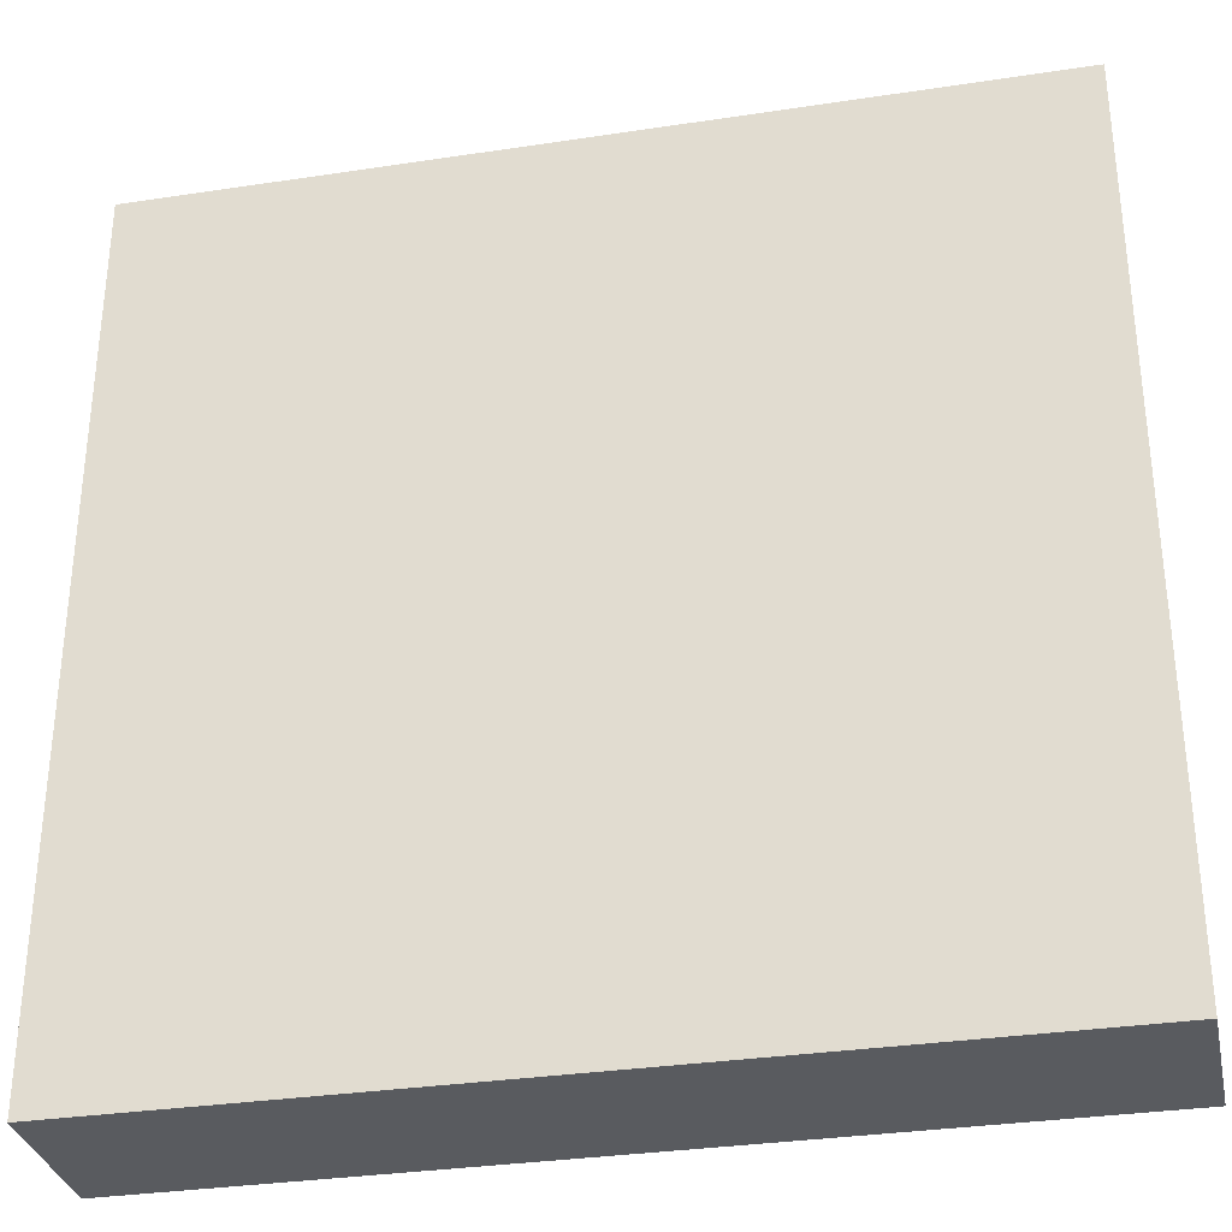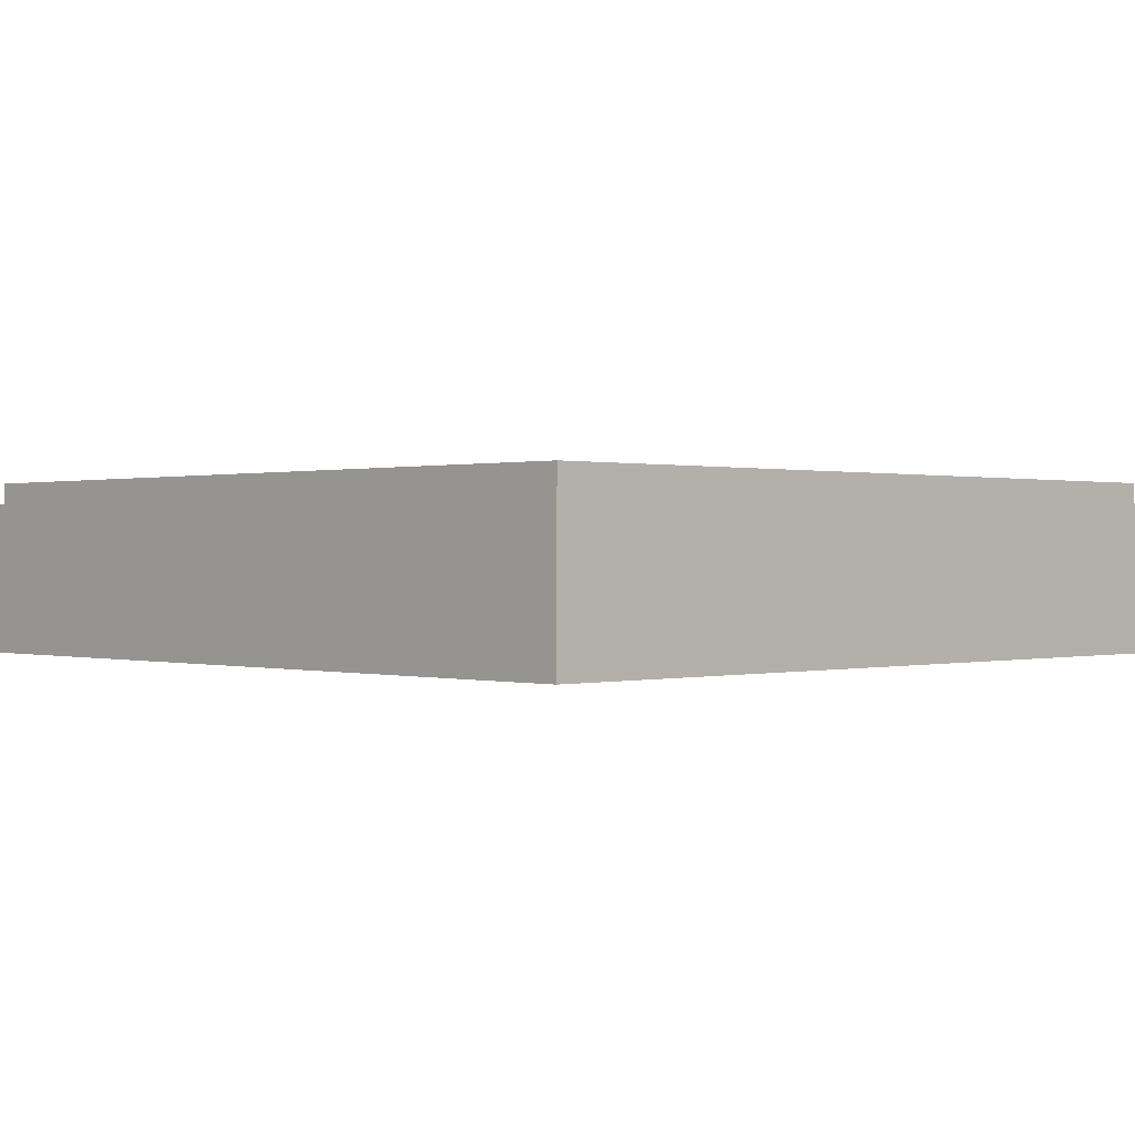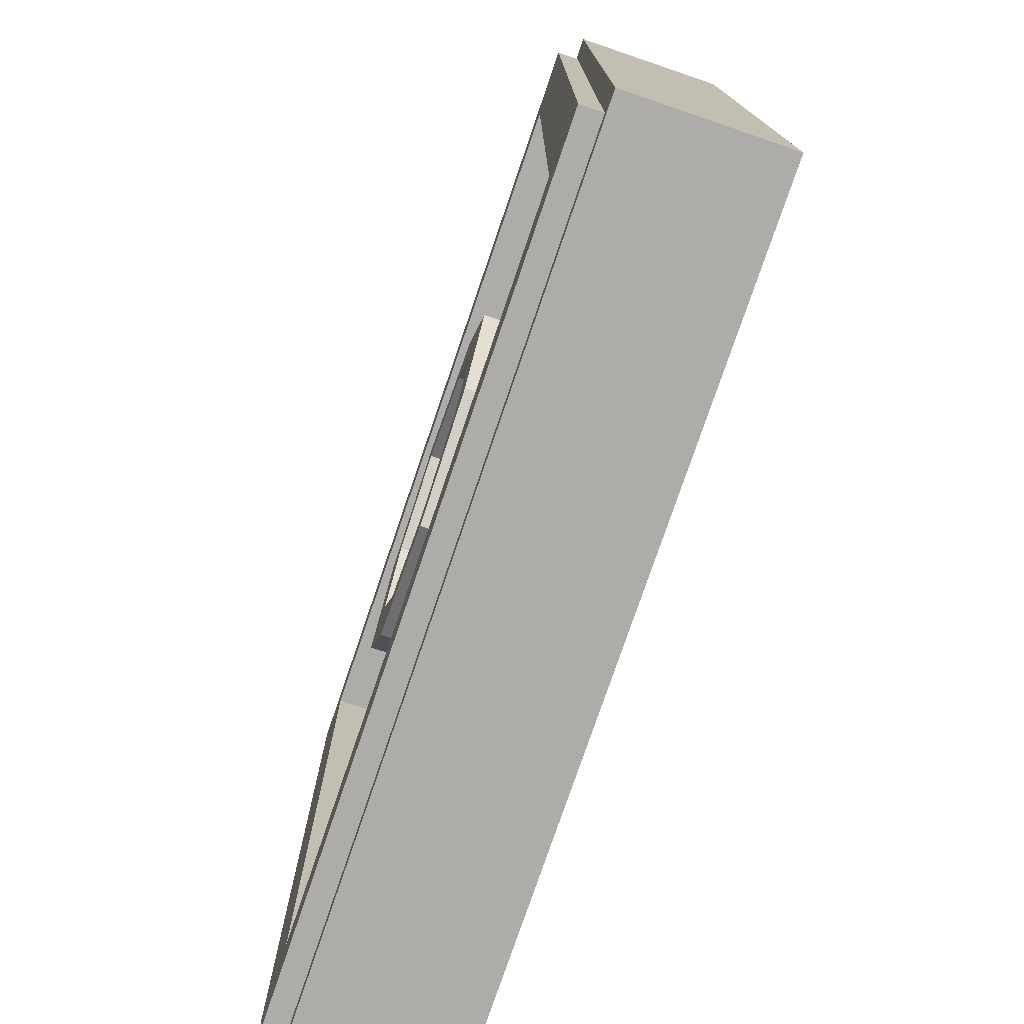
<metadata>
{"format":"obj","ext":"obj","renderer":"f3d","projection":"perspective","resolution":1024,"background":"white","views":[{"elev":-32.5,"azim":11.9,"up":"+Z"},{"elev":0.3,"azim":-44.2,"up":"+Y"},{"elev":-76.8,"azim":-108.8,"up":"+Z"}]}
</metadata>
<code>
v -1 0.35 1
v -1 0 1
v 1 0 1
v 1 0.35 1
v -1 0.35 -1
v -1 0 -1
v -1 0 1
v -1 0.35 1
v 1 0.35 -1
v 1 0 -1
v -1 0 -1
v -1 0.35 -1
v 1 0.35 1
v 1 0 1
v 1 0 -1
v 1 0.35 -1
v -0.95 0.4 0.95
v -0.95 0.35 0.95
v 0.95 0.35 0.95
v 0.95 0.4 0.95
v -0.95 0.4 -0.95
v -0.95 0.35 -0.95
v -0.95 0.35 0.95
v -0.95 0.4 0.95
v 0.95 0.4 -0.95
v 0.95 0.35 -0.95
v -0.95 0.35 -0.95
v -0.95 0.4 -0.95
v 0.95 0.4 0.95
v 0.95 0.35 0.95
v 0.95 0.35 -0.95
v 0.95 0.4 -0.95
v -0.8 0.4 0.8
v -0.8 0.2 0.8
v 0.8 0.2 0.8
v 0.8 0.4 0.8
v -0.8 0.4 -0.8
v -0.8 0.2 -0.8
v -0.8 0.2 0.8
v -0.8 0.4 0.8
v 0.8 0.4 -0.8
v 0.8 0.2 -0.8
v -0.8 0.2 -0.8
v -0.8 0.4 -0.8
v 0.8 0.4 0.8
v 0.8 0.2 0.8
v 0.8 0.2 -0.8
v 0.8 0.4 -0.8
v 0.2121 0.4 0.2121
v 0.3 0.4 0
v 0.3 0.2 0
v 0.2121 0.2 0.2121
v 0 0.4 0.3
v 0.2121 0.4 0.2121
v 0.2121 0.2 0.2121
v 0 0.2 0.3
v -0.2121 0.4 0.2121
v 0 0.4 0.3
v 0 0.2 0.3
v -0.2121 0.2 0.2121
v -0.3 0.4 0
v -0.2121 0.4 0.2121
v -0.2121 0.2 0.2121
v -0.3 0.2 0
v -0.2121 0.4 -0.2121
v -0.3 0.4 0
v -0.3 0.2 0
v -0.2121 0.2 -0.2121
v 0 0.4 -0.3
v -0.2121 0.4 -0.2121
v -0.2121 0.2 -0.2121
v 0 0.2 -0.3
v 0.2121 0.4 -0.2121
v 0 0.4 -0.3
v 0 0.2 -0.3
v 0.2121 0.2 -0.2121
v 0.3 0.4 0
v 0.2121 0.4 -0.2121
v 0.2121 0.2 -0.2121
v 0.3 0.2 0
v 0.2828 0.4 0.2828
v 0.4 0.4 0
v 0.4 0.2 0
v 0.2828 0.2 0.2828
v 0 0.4 0.4
v 0.2828 0.4 0.2828
v 0.2828 0.2 0.2828
v 0 0.2 0.4
v -0.2828 0.4 0.2828
v 0 0.4 0.4
v 0 0.2 0.4
v -0.2828 0.2 0.2828
v -0.4 0.4 0
v -0.2828 0.4 0.2828
v -0.2828 0.2 0.2828
v -0.4 0.2 0
v -0.2828 0.4 -0.2828
v -0.4 0.4 0
v -0.4 0.2 0
v -0.2828 0.2 -0.2828
v 0 0.4 -0.4
v -0.2828 0.4 -0.2828
v -0.2828 0.2 -0.2828
v 0 0.2 -0.4
v 0.2828 0.4 -0.2828
v 0 0.4 -0.4
v 0 0.2 -0.4
v 0.2828 0.2 -0.2828
v 0.4 0.4 0
v 0.2828 0.4 -0.2828
v 0.2828 0.2 -0.2828
v 0.4 0.2 0
v 0.4 0.4 0
v 0.2828 0.4 0.2828
v 0.2121 0.4 0.2121
v 0.3 0.4 0
v 0.2828 0.4 0.2828
v 0 0.4 0.4
v 0 0.4 0.3
v 0.2121 0.4 0.2121
v 0 0.4 0.4
v -0.2828 0.4 0.2828
v -0.2121 0.4 0.2121
v 0 0.4 0.3
v -0.2828 0.4 0.2828
v -0.4 0.4 0
v -0.3 0.4 0
v -0.2121 0.4 0.2121
v -0.4 0.4 0
v -0.2828 0.4 -0.2828
v -0.2121 0.4 -0.2121
v -0.3 0.4 0
v -0.2828 0.4 -0.2828
v 0 0.4 -0.4
v 0 0.4 -0.3
v -0.2121 0.4 -0.2121
v 0 0.4 -0.4
v 0.2828 0.4 -0.2828
v 0.2121 0.4 -0.2121
v 0 0.4 -0.3
v 0.2828 0.4 -0.2828
v 0.4 0.4 0
v 0.3 0.4 0
v 0.2121 0.4 -0.2121
v 0 0.2 0
v 0.3 0.2 0
v 0.2121 0.2 0.2121
v 0 0.2 0
v 0.2121 0.2 0.2121
v 0 0.2 0.3
v 0 0.2 0
v 0 0.2 0.3
v -0.2121 0.2 0.2121
v 0 0.2 0
v -0.2121 0.2 0.2121
v -0.3 0.2 0
v 0 0.2 0
v -0.3 0.2 0
v -0.2121 0.2 -0.2121
v 0 0.2 0
v -0.2121 0.2 -0.2121
v 0 0.2 -0.3
v 0 0.2 0
v 0 0.2 -0.3
v 0.2121 0.2 -0.2121
v 0 0.2 0
v 0.2121 0.2 -0.2121
v 0.3 0.2 0
v 0.4 0.2 0.4
v 0.2828 0.2 0.2828
v 0.4 0.2 0
v 0.4 0.2 0.4
v 0 0.2 0.4
v 0.2828 0.2 0.2828
v -0.4 0.2 0.4
v -0.2828 0.2 0.2828
v 0 0.2 0.4
v -0.4 0.2 0.4
v -0.4 0.2 0
v -0.2828 0.2 0.2828
v -0.4 0.2 -0.4
v -0.2828 0.2 -0.2828
v -0.4 0.2 0
v -0.4 0.2 -0.4
v 0 0.2 -0.4
v -0.2828 0.2 -0.2828
v 0.4 0.2 -0.4
v 0.2828 0.2 -0.2828
v 0 0.2 -0.4
v 0.4 0.2 -0.4
v 0.4 0.2 0
v 0.2828 0.2 -0.2828
v -0.95 0.35 -0.95
v 0.95 0.35 -0.95
v 1 0.35 -1
v -1 0.35 -1
v 1 0.35 -1
v 0.95 0.35 -0.95
v 0.95 0.35 0.95
v 1 0.35 1
v 1 0.35 1
v 0.95 0.35 0.95
v -0.95 0.35 0.95
v -1 0.35 1
v -1 0.35 1
v -0.95 0.35 0.95
v -0.95 0.35 -0.95
v -1 0.35 -1
v -0.8 0.4 -0.8
v 0.8 0.4 -0.8
v 0.95 0.4 -0.95
v -0.95 0.4 -0.95
v 0.95 0.4 -0.95
v 0.8 0.4 -0.8
v 0.8 0.4 0.8
v 0.95 0.4 0.95
v 0.95 0.4 0.95
v 0.8 0.4 0.8
v -0.8 0.4 0.8
v -0.95 0.4 0.95
v -0.95 0.4 0.95
v -0.8 0.4 0.8
v -0.8 0.4 -0.8
v -0.95 0.4 -0.95
v -0.4 0.2 -0.4
v 0.4 0.2 -0.4
v 0.8 0.2 -0.8
v -0.8 0.2 -0.8
v 0.8 0.2 -0.8
v 0.4 0.2 -0.4
v 0.4 0.2 0.4
v 0.8 0.2 0.8
v 0.8 0.2 0.8
v 0.4 0.2 0.4
v -0.4 0.2 0.4
v -0.8 0.2 0.8
v -0.8 0.2 0.8
v -0.4 0.2 0.4
v -0.4 0.2 -0.4
v -0.8 0.2 -0.8
v 0 0 0.26
v -0.097 0 0.2848
v -0.105 0 0.26
v -0.097 0 0.2351
v 0 0 0.26
v -0.097 0 0.2351
v -0.07425 0 0.214
v -0.0402 0 0.1999
v 0 0 0.26
v -0.0402 0 0.1999
v 0 0 0.195
v 0.0402 0 0.1999
v 0 0 0.26
v 0.0402 0 0.1999
v 0.07425 0 0.214
v 0.097 0 0.2351
v 0 0 0.26
v 0.097 0 0.2351
v 0.105 0 0.26
v 0.097 0 0.2848
v 0 0 0.26
v 0.097 0 0.2848
v 0.07425 0 0.3059
v 0.0402 0 0.3201
v 0 0 0.26
v 0.0402 0 0.3201
v 0 0 0.325
v -0.0402 0 0.3201
v 0 0 0.26
v -0.0402 0 0.3201
v -0.07425 0 0.3059
v -0.097 0 0.2848
v -0.1 0 0.22
v -0.0984 0 0.19
v -0.0845 0 0.2054
v -0.04575 0 0.1887
v -0.0845 0 0.2054
v -0.0984 0 0.19
v -0.0909 0 0.1706
v -0.04575 0 0.1887
v -0.0909 0 0.1706
v -0.0696 0 0.1543
v -0.03765 0 0.1434
v 0 0 0.1827
v -0.04575 0 0.1887
v -0.03765 0 0.1434
v 0 0 0.1395
v 0.04575 0 0.1887
v 0 0 0.1827
v 0 0 0.1395
v 0.03765 0 0.1434
v 0.04575 0 0.1887
v 0.03765 0 0.1434
v 0.0696 0 0.1543
v 0.0909 0 0.1706
v 0.0845 0 0.2054
v 0.04575 0 0.1887
v 0.0909 0 0.1706
v 0.0984 0 0.19
v 0.1 0 0.22
v 0.0845 0 0.2054
v 0.0984 0 0.19
v -0.12 0 0.22
v -0.12 0 0.24
v -0.19 0 0.215
v -0.1204 0 0.19
v -0.19 0 0.215
v -0.1113 0 0.1646
v -0.1204 0 0.19
v -0.08515 0 0.143
v -0.1113 0 0.1646
v -0.19 0 0.215
v -0.05 0 0.075
v -0.08515 0 0.143
v -0.05 0 0.075
v -0.0461 0 0.1286
v -0.0461 0 0.1286
v -0.05 0 0.075
v 0 0 0.1235
v 0.0461 0 0.1286
v 0 0 0.1235
v -0.05 0 0.075
v 0.0461 0 0.1286
v -0.05 0 0.075
v 0.185 0 0.16
v 0.08515 0 0.143
v 0.1113 0 0.1646
v 0.08515 0 0.143
v 0.185 0 0.16
v 0.1204 0 0.19
v 0.1113 0 0.1646
v 0.185 0 0.16
v 0.12 0 0.22
v 0.1204 0 0.19
v 0.185 0 0.16
v 0.2 0 -0.18
v 0.2 0 0.137
v -0.045 0 0.0495
v -0.045 0 -0.26
v -0.075 0 0.06
v -0.205 0 0.19
v -0.205 0 -0.115
v -0.075 0 -0.245
v 0 0 0.7643
v 0 0 0.9004
v -0.2511 0 0.3388
v -0.2019 0 0.2779
v -0.2019 0 0.2779
v -0.2511 0 0.3388
v -0.8564 0 0.2782
v -0.7269 0 0.2362
v -0.7269 0 0.2362
v -0.8564 0 0.2782
v -0.4033 0 -0.1294
v -0.3267 0 -0.1061
v -0.3267 0 -0.1061
v -0.4033 0 -0.1294
v -0.5292 0 -0.7285
v -0.4492 0 -0.6183
v -0.4492 0 -0.6183
v -0.5292 0 -0.7285
v -0.005 0 -0.4188
v 0 0 -0.3436
v 0 0 -0.3436
v -0.005 0 -0.4188
v 0.5292 0 -0.7285
v 0.4492 0 -0.6183
v 0.4492 0 -0.6183
v 0.5292 0 -0.7285
v 0.3933 0 -0.1294
v 0.3267 0 -0.1061
v 0.3267 0 -0.1061
v 0.3933 0 -0.1294
v 0.8564 0 0.2782
v 0.7269 0 0.2362
v 0.7269 0 0.2362
v 0.8564 0 0.2782
v 0.2412 0 0.3388
v 0.2019 0 0.2779
v 0.2019 0 0.2779
v 0.2412 0 0.3388
v 0 0 0.9004
v 0 0 0.7643
v 0 0 0.1395
v 0 0 0.1235
v 0.0461 0 0.1286
v 0.03765 0 0.1434
v 0.03765 0 0.1434
v 0.0461 0 0.1286
v 0.08515 0 0.143
v 0.0696 0 0.1543
v 0.0696 0 0.1543
v 0.08515 0 0.143
v 0.1113 0 0.1646
v 0.0909 0 0.1706
v 0.0909 0 0.1706
v 0.1113 0 0.1646
v 0.1204 0 0.19
v 0.0984 0 0.19
v -0.0461 0 0.1286
v 0 0 0.1235
v 0 0 0.1395
v -0.03765 0 0.1434
v -0.08515 0 0.143
v -0.0461 0 0.1286
v -0.03765 0 0.1434
v -0.0696 0 0.1543
v -0.1113 0 0.1646
v -0.08515 0 0.143
v -0.0696 0 0.1543
v -0.0909 0 0.1706
v -0.1204 0 0.19
v -0.1113 0 0.1646
v -0.0909 0 0.1706
v -0.0984 0 0.19
v -0.04575 0 0.1887
v 0 0 0.1827
v 0 0 0.195
v -0.0402 0 0.1999
v -0.0845 0 0.2054
v -0.04575 0 0.1887
v -0.0402 0 0.1999
v -0.07425 0 0.214
v 0 0 0.195
v 0 0 0.1827
v 0.04575 0 0.1887
v 0.0402 0 0.1999
v 0.0402 0 0.1999
v 0.04575 0 0.1887
v 0.0845 0 0.2054
v 0.07425 0 0.214
v -0.12 0 0.22
v -0.1204 0 0.19
v -0.0984 0 0.19
v -0.1 0 0.22
v -0.1 0 0.22
v -0.0845 0 0.2054
v -0.07425 0 0.214
v -0.097 0 0.2351
v 0.1 0 0.22
v 0.0984 0 0.19
v 0.1204 0 0.19
v 0.12 0 0.22
v 0.097 0 0.2351
v 0.1 0 0.22
v 0.12 0 0.22
v 0.105 0 0.26
v 0.1 0 0.22
v 0.097 0 0.2351
v 0.07425 0 0.214
v 0.0845 0 0.2054
v -0.12 0 0.22
v -0.1 0 0.22
v -0.097 0 0.2351
v -0.12 0 0.24
v -0.12 0 0.24
v -0.097 0 0.2351
v -0.105 0 0.26
v -0.2019 0 0.2779
v -0.2019 0 0.2779
v -0.19 0 0.215
v -0.12 0 0.24
v -0.205 0 0.19
v -0.19 0 0.215
v -0.2019 0 0.2779
v -0.7269 0 0.2362
v -0.205 0 0.19
v -0.7269 0 0.2362
v -0.3267 0 -0.1061
v -0.205 0 -0.115
v 0.2019 0 0.2779
v 0.105 0 0.26
v 0.12 0 0.22
v 0.185 0 0.16
v 0.7269 0 0.2362
v 0.2019 0 0.2779
v 0.185 0 0.16
v 0.2 0 0.137
v 0.3267 0 -0.1061
v 0.7269 0 0.2362
v 0.2 0 0.137
v 0.2 0 -0.18
v -0.05 0 0.075
v -0.075 0 0.06
v -0.045 0 0.0495
v 0.185 0 0.16
v 0.185 0 0.16
v -0.045 0 0.0495
v 0.2 0 0.137
v -0.05 0 0.075
v -0.19 0 0.215
v -0.205 0 0.19
v -0.075 0 0.06
v -0.045 0 0.0495
v -0.075 0 0.06
v -0.075 0 -0.245
v -0.045 0 -0.26
v -0.097 0 0.2848
v -0.2019 0 0.2779
v -0.105 0 0.26
v -0.2019 0 0.2779
v -0.097 0 0.2848
v -0.07425 0 0.3059
v 0 0 0.7643
v 0 0 0.7643
v -0.07425 0 0.3059
v -0.0402 0 0.3201
v 0 0 0.7643
v -0.0402 0 0.3201
v 0 0 0.325
v 0 0 0.7643
v 0 0 0.325
v 0.0402 0 0.3201
v 0 0 0.7643
v 0.0402 0 0.3201
v 0.07425 0 0.3059
v 0.2019 0 0.2779
v 0.07425 0 0.3059
v 0.097 0 0.2848
v 0.2019 0 0.2779
v 0.097 0 0.2848
v 0.105 0 0.26
v 0.2019 0 0.2779
v 0.4492 0 -0.6183
v 0.3267 0 -0.1061
v 0.2 0 -0.18
v 0 0 -0.3436
v 0 0 -0.3436
v 0.2 0 -0.18
v -0.045 0 -0.26
v -0.4492 0 -0.6183
v -0.075 0 -0.245
v -0.4492 0 -0.6183
v -0.045 0 -0.26
v -0.4492 0 -0.6183
v -0.075 0 -0.245
v -0.205 0 -0.115
v -0.3267 0 -0.1061
v -1 0 1
v -0.8564 0 0.2782
v -0.2511 0 0.3388
v 0 0 0.9004
v 1 0 1
v -1 0 1
v 0 0 0.9004
v 1 0 1
v 0 0 0.9004
v 0.2412 0 0.3388
v 0.8564 0 0.2782
v 1 0 1
v 0.8564 0 0.2782
v 1 0 -1
v 1 0 -1
v 0.8564 0 0.2782
v 0.3933 0 -0.1294
v 0.5292 0 -0.7285
v 1 0 -1
v 0.5292 0 -0.7285
v -0.5292 0 -0.7285
v -1 0 -1
v -0.005 0 -0.4188
v -0.5292 0 -0.7285
v 0.5292 0 -0.7285
v -1 0 -1
v -0.5292 0 -0.7285
v -0.4033 0 -0.1294
v -0.8564 0 0.2782
v -1 0 1
v -1 0 -1
v -0.8564 0 0.2782
g mesh1770231
f 1 2 3
f 3 4 1
f 5 6 7
f 7 8 5
f 9 10 11
f 11 12 9
f 13 14 15
f 15 16 13
g mesh1770233
f 17 18 19
f 19 20 17
f 21 22 23
f 23 24 21
f 25 26 27
f 27 28 25
f 29 30 31
f 31 32 29
g mesh1770235
f 33 35 34
f 35 33 36
f 37 39 38
f 39 37 40
f 41 43 42
f 43 41 44
f 45 47 46
f 47 45 48
g mesh1770242
f 49 50 51
f 51 52 49
f 53 54 55
f 55 56 53
f 57 58 59
f 59 60 57
f 61 62 63
f 63 64 61
f 65 66 67
f 67 68 65
f 69 70 71
f 71 72 69
f 73 74 75
f 75 76 73
f 77 78 79
f 79 80 77
g mesh1770244
f 81 83 82
f 83 81 84
f 85 87 86
f 87 85 88
f 89 91 90
f 91 89 92
f 93 95 94
f 95 93 96
f 97 99 98
f 99 97 100
f 101 103 102
f 103 101 104
f 105 107 106
f 107 105 108
f 109 111 110
f 111 109 112
g mesh1770246
f 113 115 114
f 115 113 116
f 117 119 118
f 119 117 120
f 121 123 122
f 123 121 124
f 125 127 126
f 127 125 128
f 129 131 130
f 131 129 132
f 133 135 134
f 135 133 136
f 137 139 138
f 139 137 140
f 141 143 142
f 143 141 144
g mesh1770249
f 145 147 146
f 148 150 149
f 151 153 152
f 154 156 155
f 157 159 158
f 160 162 161
f 163 165 164
f 166 168 167
g mesh1770251
f 169 171 170
f 172 174 173
f 175 177 176
f 178 180 179
f 181 183 182
f 184 186 185
f 187 189 188
f 190 192 191
g mesh1770253
f 193 194 195
f 195 196 193
f 197 198 199
f 199 200 197
f 201 202 203
f 203 204 201
f 205 206 207
f 207 208 205
g mesh1770254
f 209 210 211
f 211 212 209
f 213 214 215
f 215 216 213
f 217 218 219
f 219 220 217
f 221 222 223
f 223 224 221
g mesh1770255
f 225 226 227
f 227 228 225
f 229 230 231
f 231 232 229
f 233 234 235
f 235 236 233
f 237 238 239
f 239 240 237
g mesh1770257
f 241 242 243
f 243 244 241
f 245 246 247
f 247 248 245
f 249 250 251
f 251 252 249
f 253 254 255
f 255 256 253
f 257 258 259
f 259 260 257
f 261 262 263
f 263 264 261
f 265 266 267
f 267 268 265
f 269 270 271
f 271 272 269
f 273 274 275
f 276 277 278
f 278 279 276
f 280 281 282
f 282 283 280
f 284 285 286
f 286 287 284
f 288 289 290
f 290 291 288
f 292 293 294
f 294 295 292
f 296 297 298
f 298 299 296
f 300 301 302
f 303 304 305
f 305 306 303
f 307 308 309
f 310 311 312
f 312 313 310
f 314 315 316
f 317 318 319
f 320 321 322
f 323 324 325
f 325 326 323
f 327 328 329
f 330 331 332
f 333 334 335
f 336 337 338
f 338 339 336
f 340 341 342
f 342 343 340
f 344 345 346
f 346 347 344
f 348 349 350
f 350 351 348
f 352 353 354
f 354 355 352
f 356 357 358
f 358 359 356
f 360 361 362
f 362 363 360
f 364 365 366
f 366 367 364
f 368 369 370
f 370 371 368
f 372 373 374
f 374 375 372
f 376 377 378
f 378 379 376
f 380 381 382
f 382 383 380
g mesh1770258
f 384 385 386
f 386 387 384
f 388 389 390
f 390 391 388
f 392 393 394
f 394 395 392
f 396 397 398
f 398 399 396
f 400 401 402
f 402 403 400
f 404 405 406
f 406 407 404
f 408 409 410
f 410 411 408
f 412 413 414
f 414 415 412
f 416 417 418
f 418 419 416
f 420 421 422
f 422 423 420
f 424 425 426
f 426 427 424
f 428 429 430
f 430 431 428
f 432 433 434
f 434 435 432
f 436 437 438
f 438 439 436
f 440 441 442
f 442 443 440
f 444 445 446
f 446 447 444
f 448 449 450
f 450 451 448
f 452 453 454
f 454 455 452
f 456 457 458
f 458 459 456
f 460 461 462
f 463 464 465
f 465 466 463
f 467 468 469
f 469 470 467
f 471 472 473
f 473 474 471
f 475 476 477
f 477 478 475
f 479 480 481
f 481 482 479
f 483 484 485
f 485 486 483
f 487 488 489
f 490 491 492
f 492 493 490
f 494 495 496
f 496 497 494
f 498 499 500
f 501 502 503
f 503 504 501
f 505 506 507
f 508 509 510
f 511 512 513
f 514 515 516
f 516 517 514
f 518 519 520
f 521 522 523
f 524 525 526
f 526 527 524
f 528 529 530
f 530 531 528
f 532 533 534
f 535 536 537
f 537 538 535
g mesh1770259
f 539 540 541
f 541 542 539
f 543 544 545
f 546 547 548
f 548 549 546
f 550 551 552
f 553 554 555
f 555 556 553
f 557 558 559
f 559 560 557
f 561 562 563
f 564 565 566
f 566 567 564
f 568 569 570

</code>
